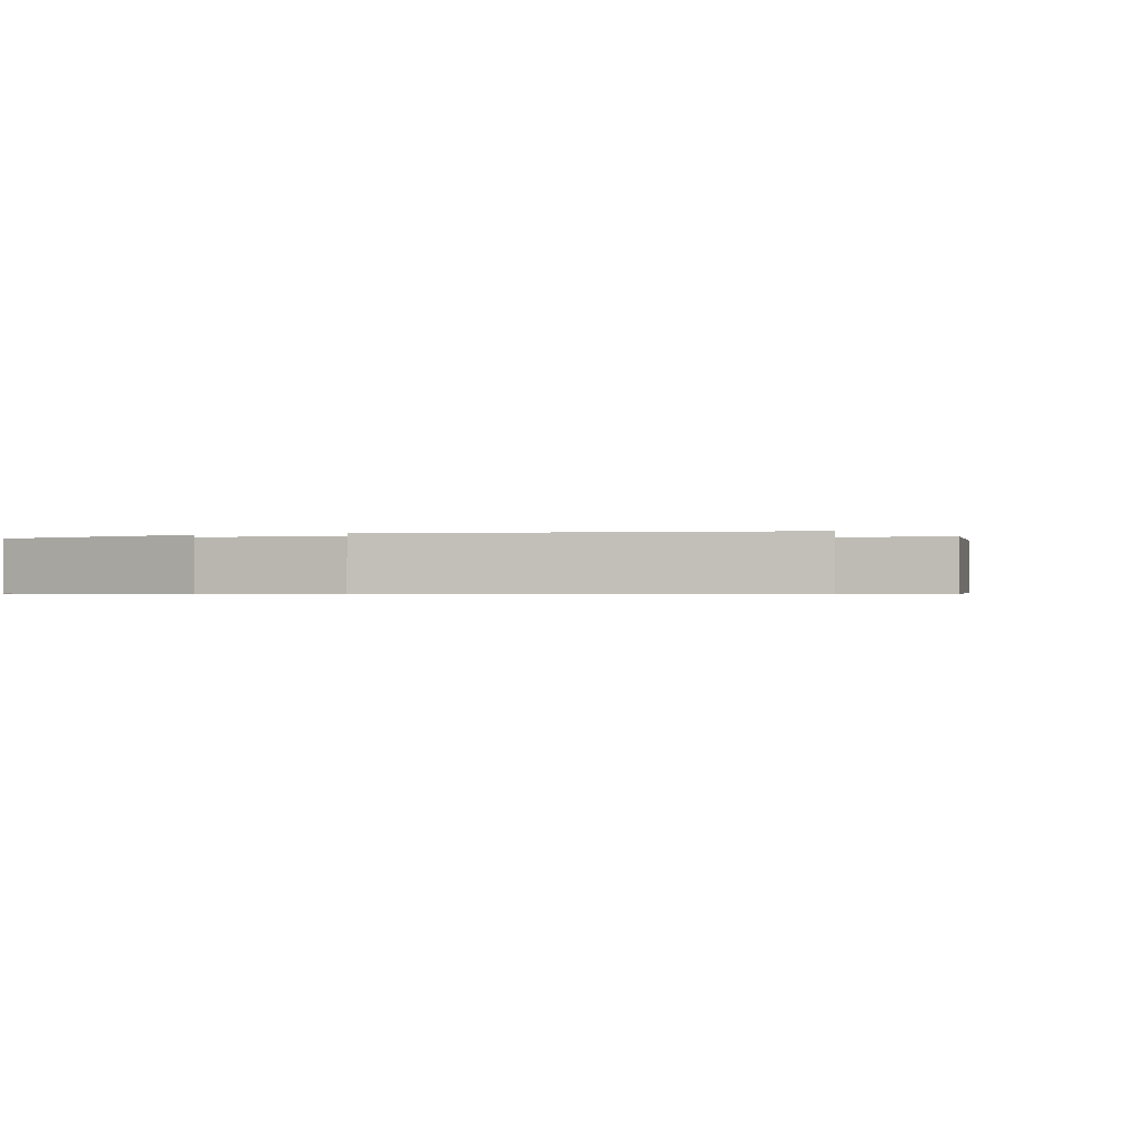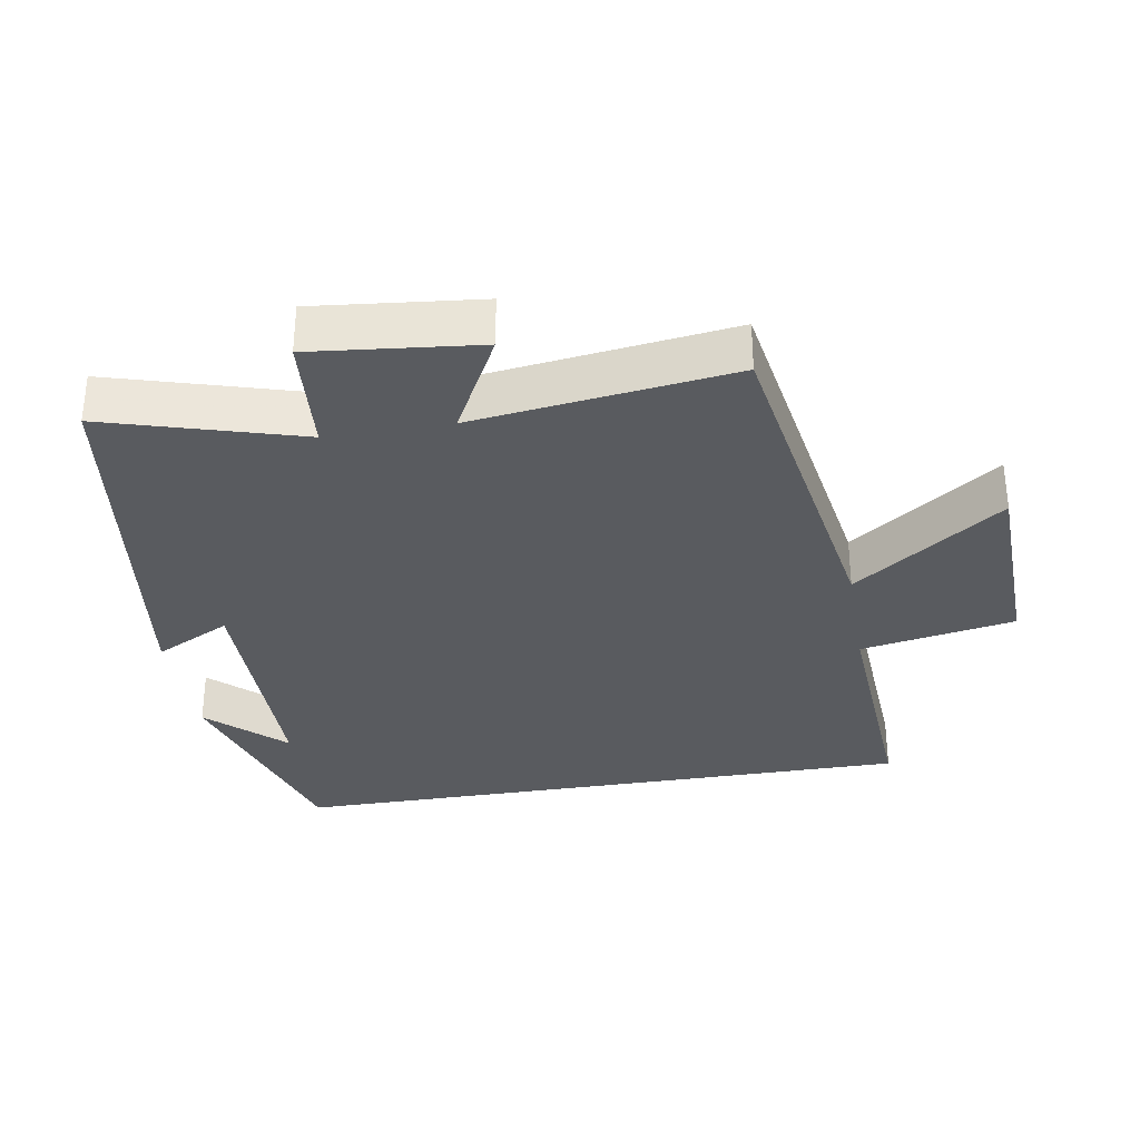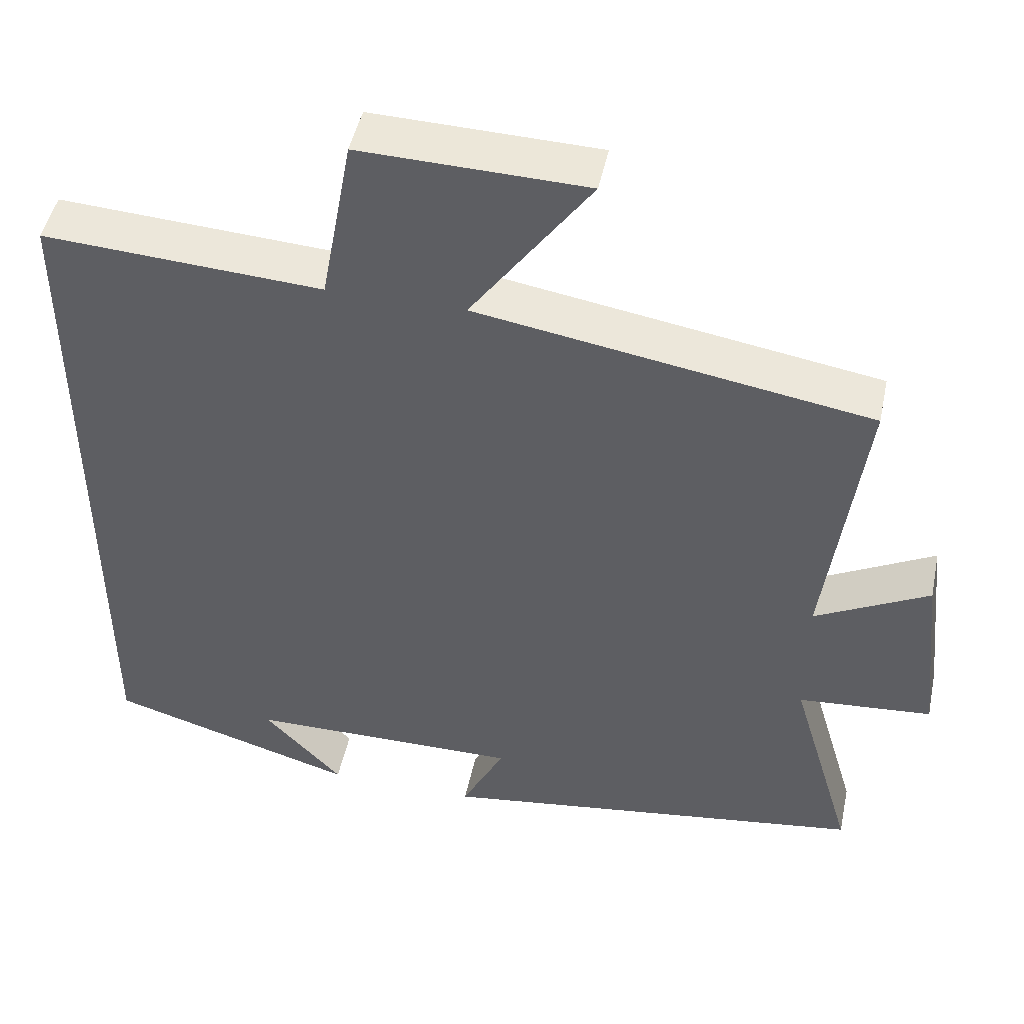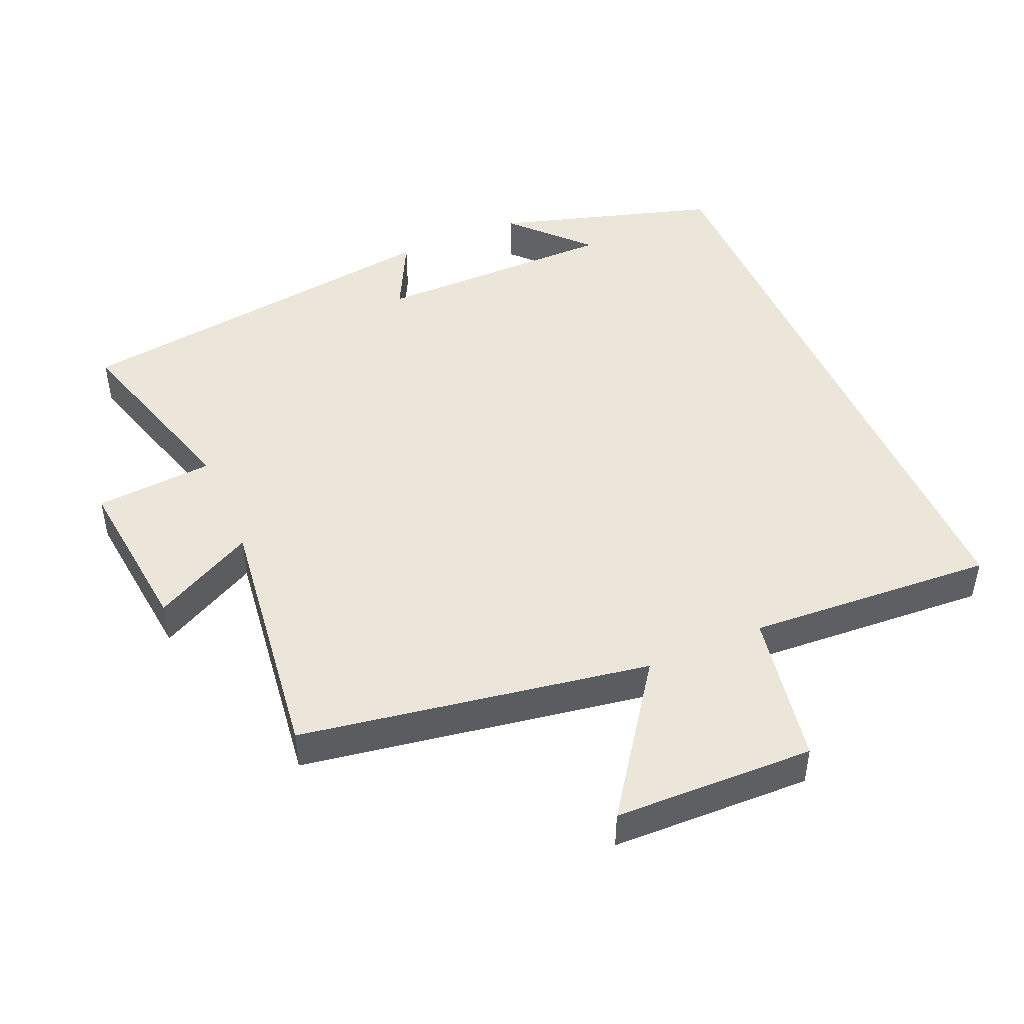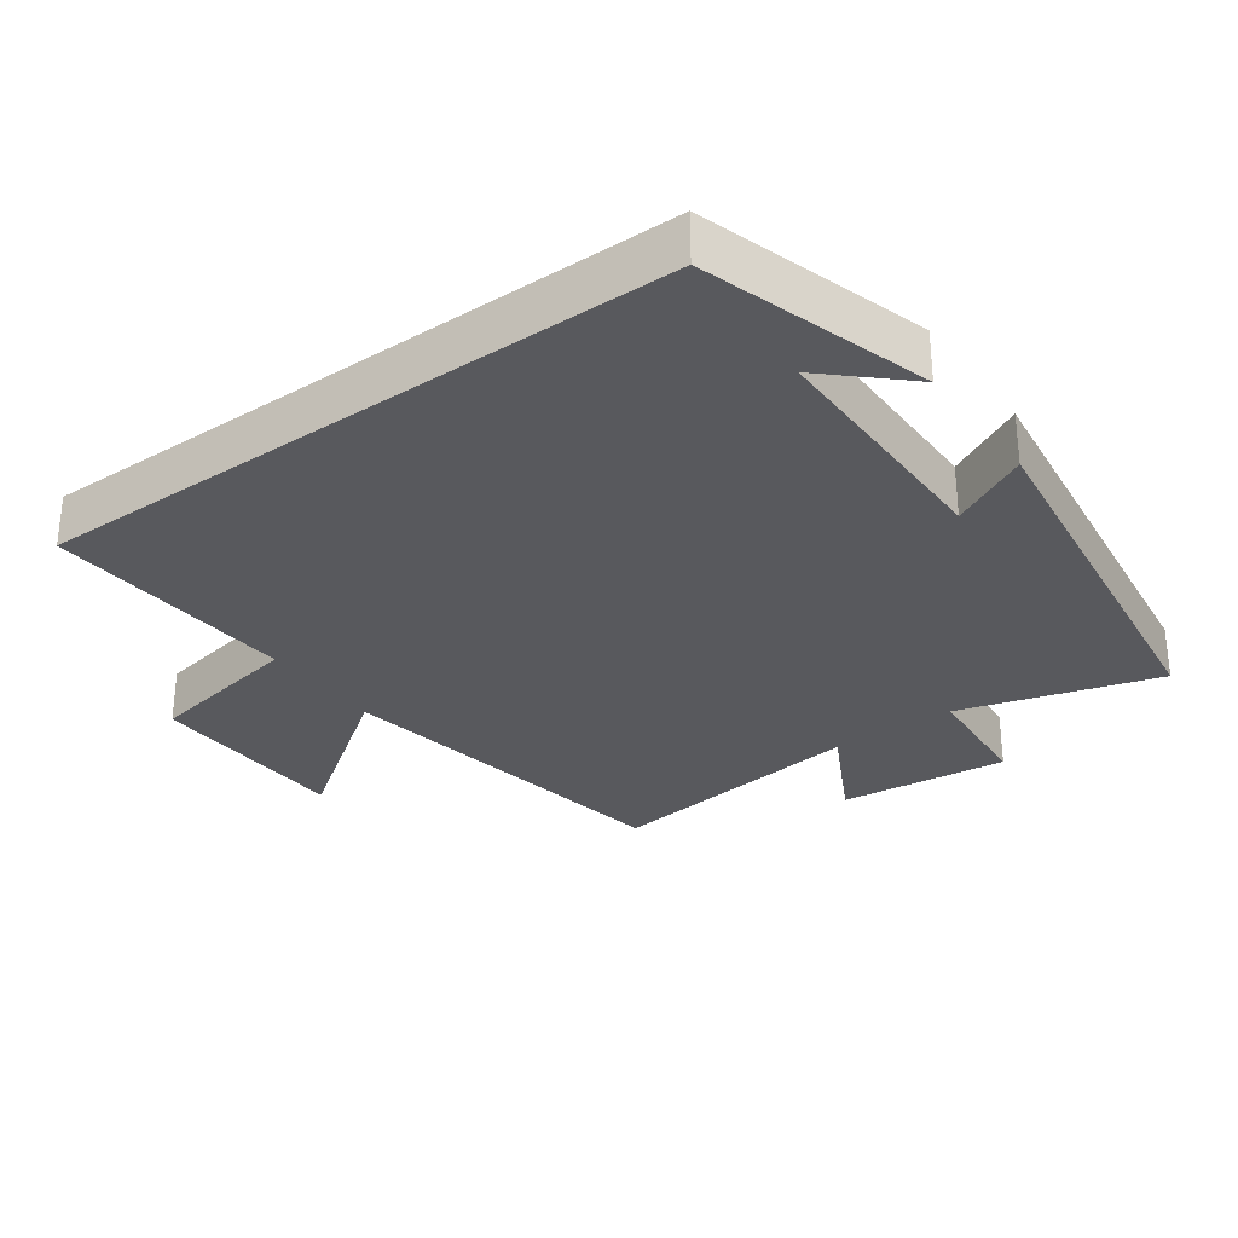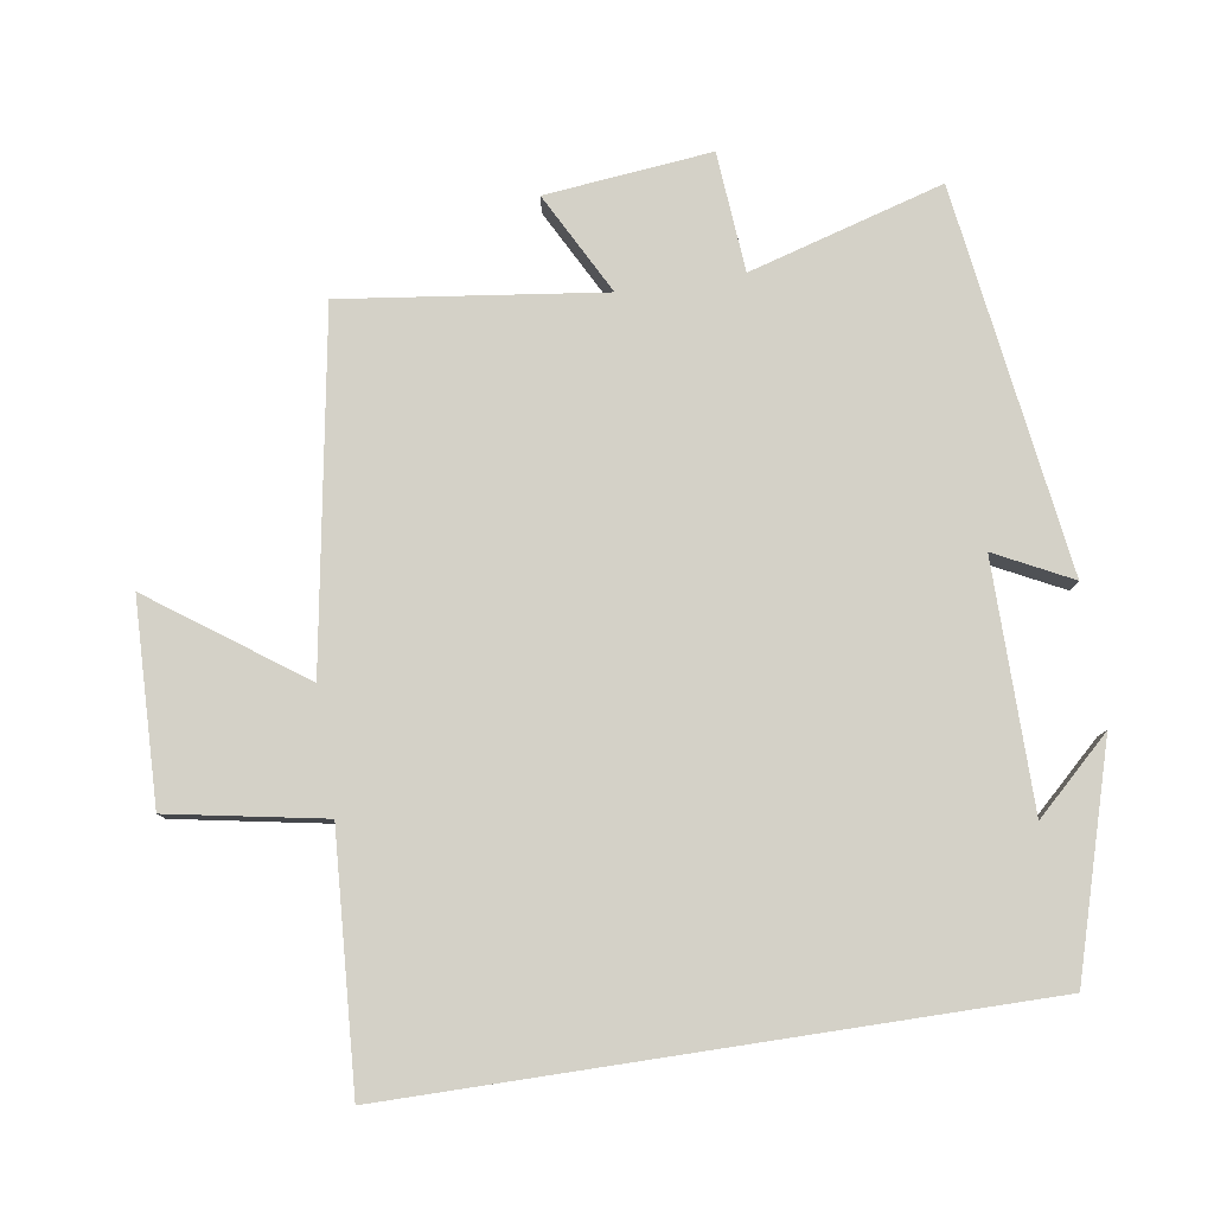
<metadata>
{"format":"obj","ext":"obj","renderer":"f3d","projection":"perspective","resolution":1024,"background":"white","views":[{"elev":-0.6,"azim":-161.3,"up":"+Y"},{"elev":-32.6,"azim":-80.4,"up":"+Y"},{"elev":47.5,"azim":-168.1,"up":"+Z"},{"elev":46.7,"azim":-23.4,"up":"+Y"},{"elev":-30.2,"azim":125.9,"up":"+Y"},{"elev":79.8,"azim":81.3,"up":"+Y"}]}
</metadata>
<code>
v 0.5 0.07 0.522
v 0.5 0.07 -0.403
v 0.176 0.07 -0.5
v 0.278 0.07 -0.391
v -0.078 0.07 -0.389
v -0.022 0.07 -0.5
v -0.583 0.07 -0.422
v -0.5 0.07 -0.139
v -0.674 0.07 -0.125
v -0.648 0.07 0.117
v -0.5 0.07 0.039
v -0.548 0.07 0.416
v -0.039 0.07 0.5
v -0.194 0.07 0.717
v 0.098 0.07 0.725
v 0.139 0.07 0.5
v 0.5 0 0.522
v 0.5 0 -0.403
v 0.176 0 -0.5
v 0.278 0 -0.391
v -0.078 0 -0.389
v -0.022 0 -0.5
v -0.583 0 -0.422
v -0.5 0 -0.139
v -0.674 0 -0.125
v -0.648 0 0.117
v -0.5 0 0.039
v -0.548 0 0.416
v -0.039 0 0.5
v -0.194 0 0.717
v 0.098 0 0.725
v 0.139 0 0.5
f 13 14 15 16
f 11 12 13 16
f 11 16 1 2
f 8 9 10 11
f 8 11 2
f 5 6 7 8
f 4 5 8
f 4 8 2
f 2 3 4
f 32 31 30 29
f 32 29 28 27
f 18 17 32 27
f 27 26 25 24
f 18 27 24
f 24 23 22 21
f 24 21 20
f 18 24 20
f 20 19 18
f 1 17 18 2
f 2 18 19 3
f 3 19 20 4
f 4 20 21 5
f 5 21 22 6
f 6 22 23 7
f 7 23 24 8
f 8 24 25 9
f 9 25 26 10
f 10 26 27 11
f 11 27 28 12
f 12 28 29 13
f 13 29 30 14
f 14 30 31 15
f 15 31 32 16
f 16 32 17 1

</code>
